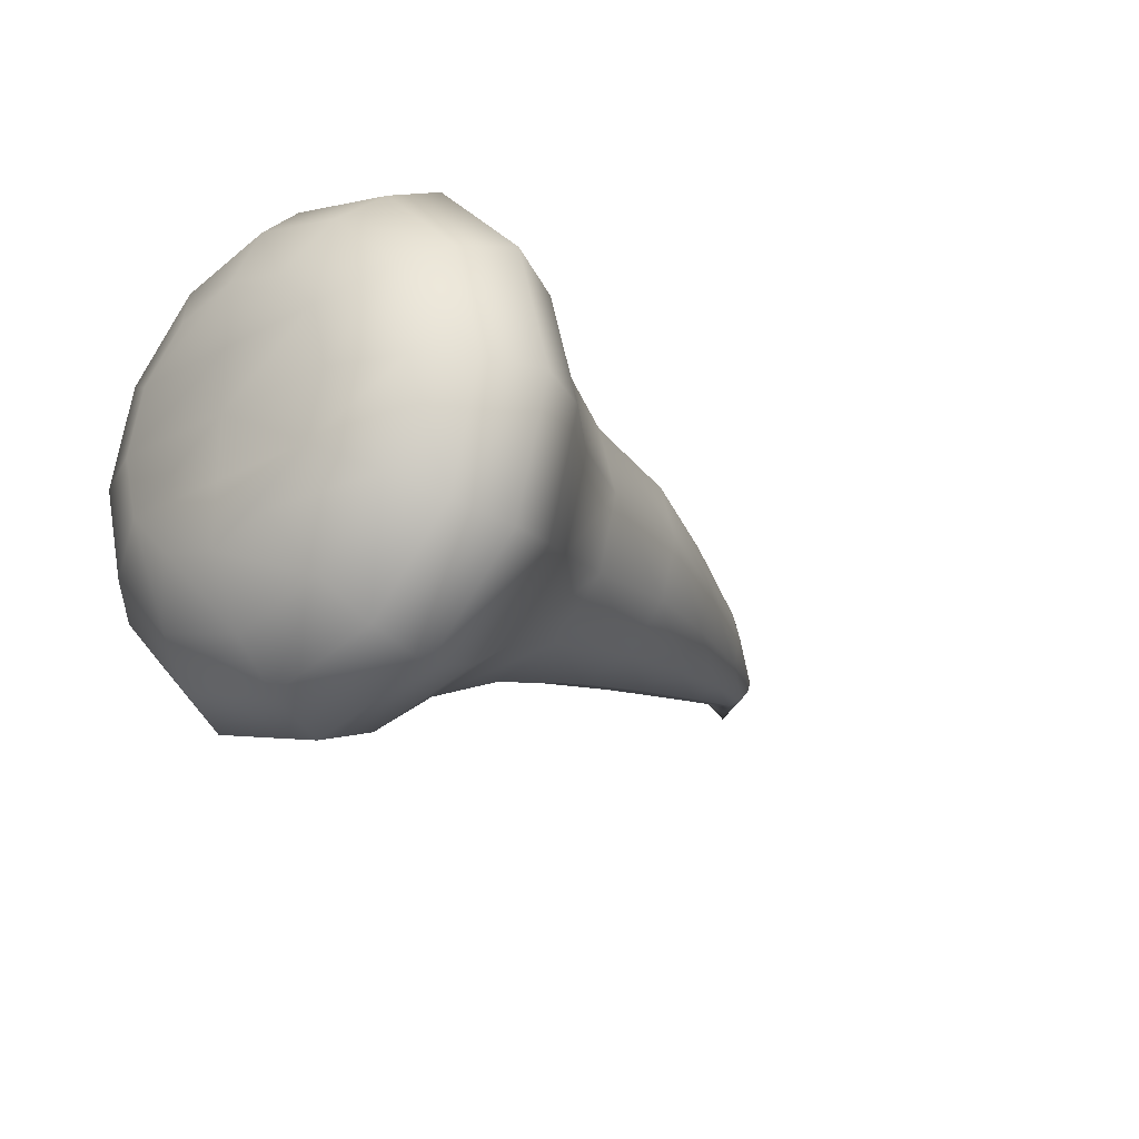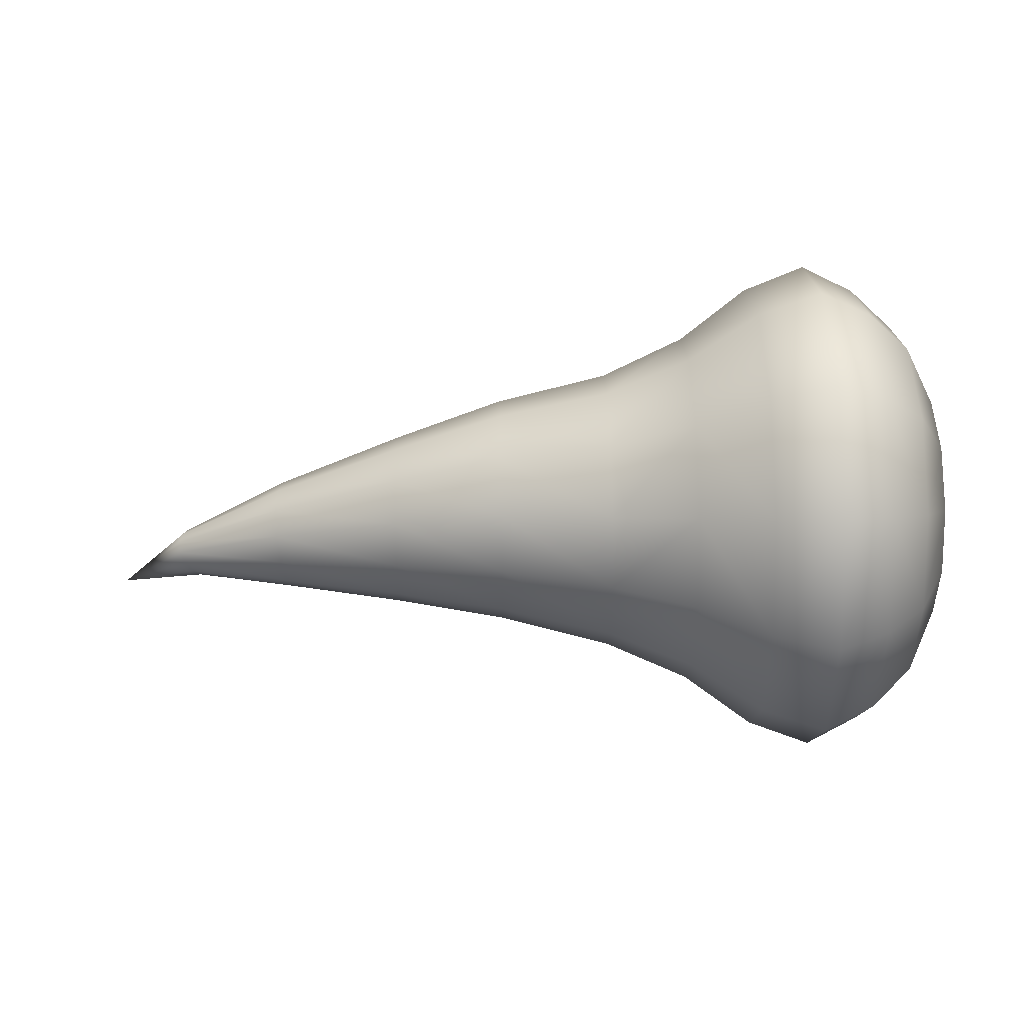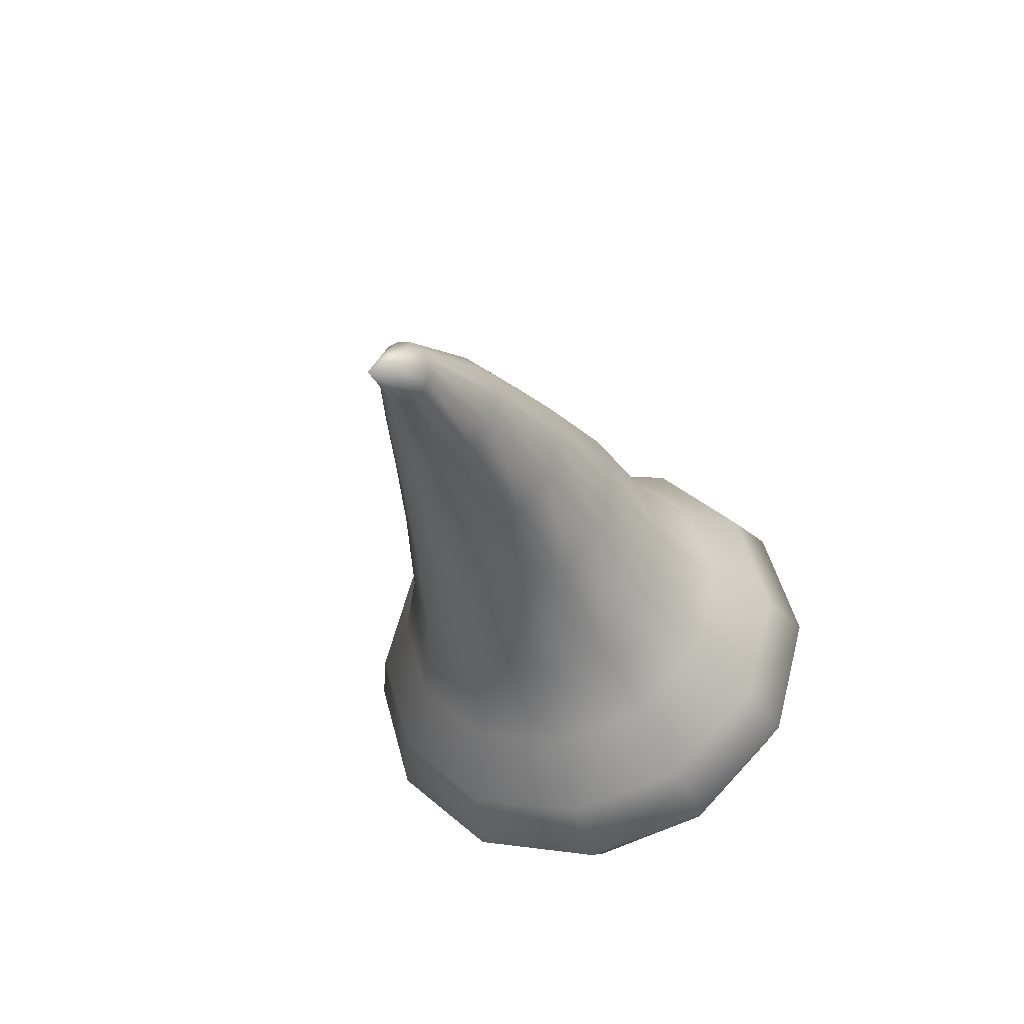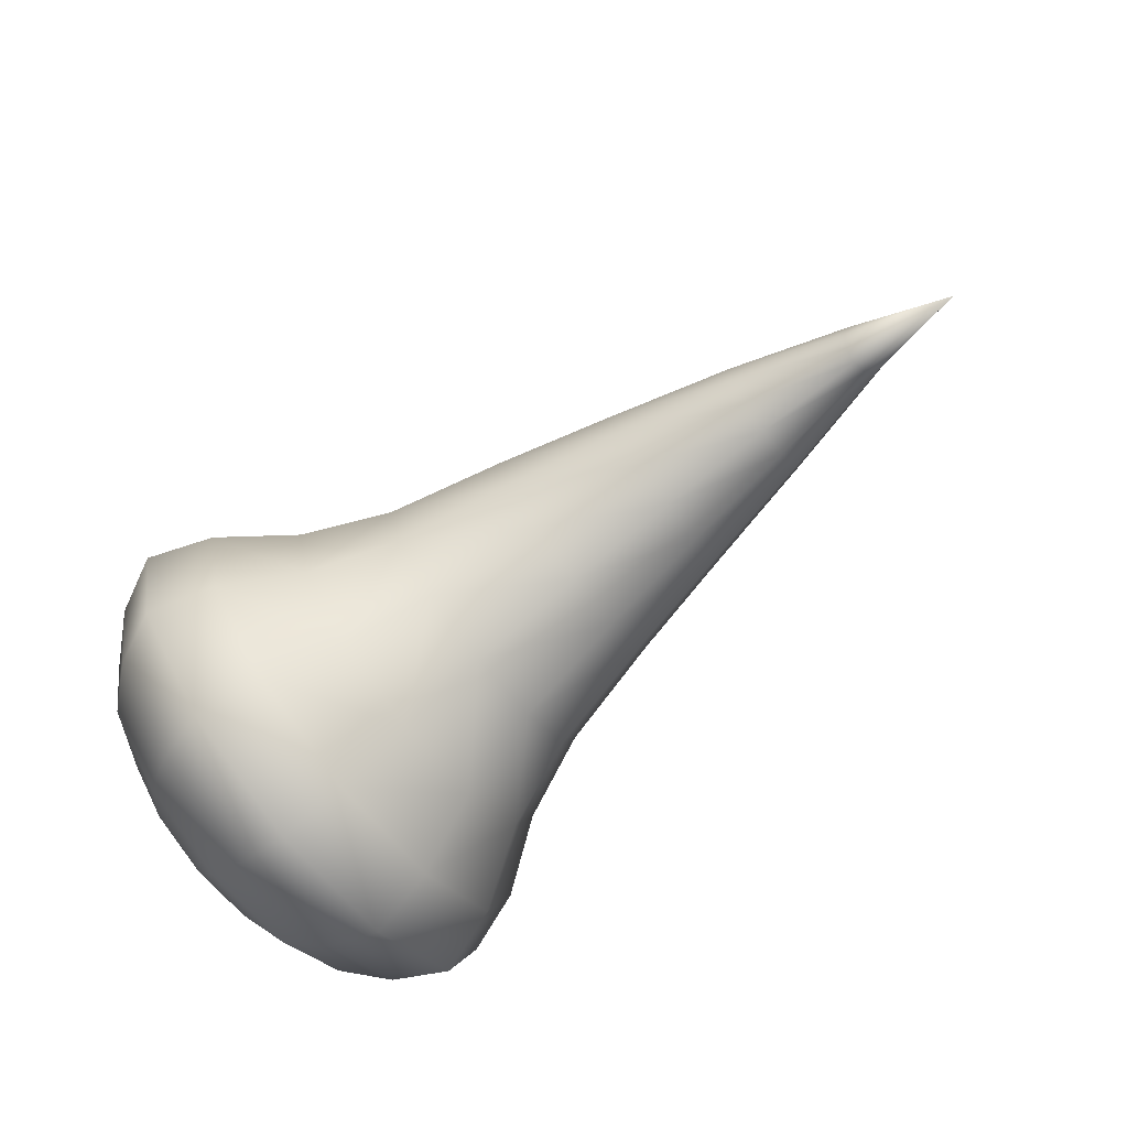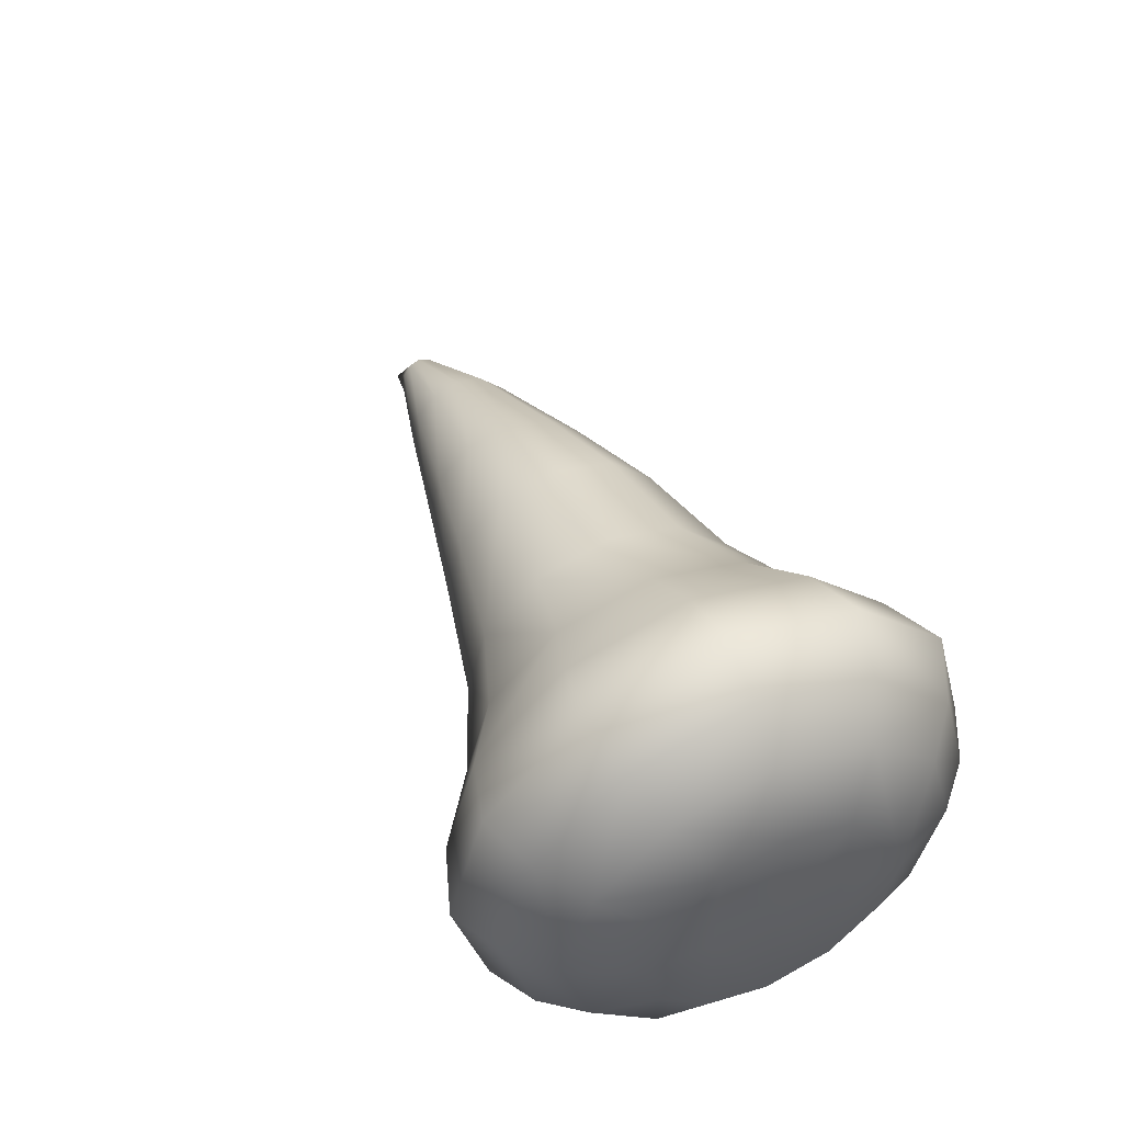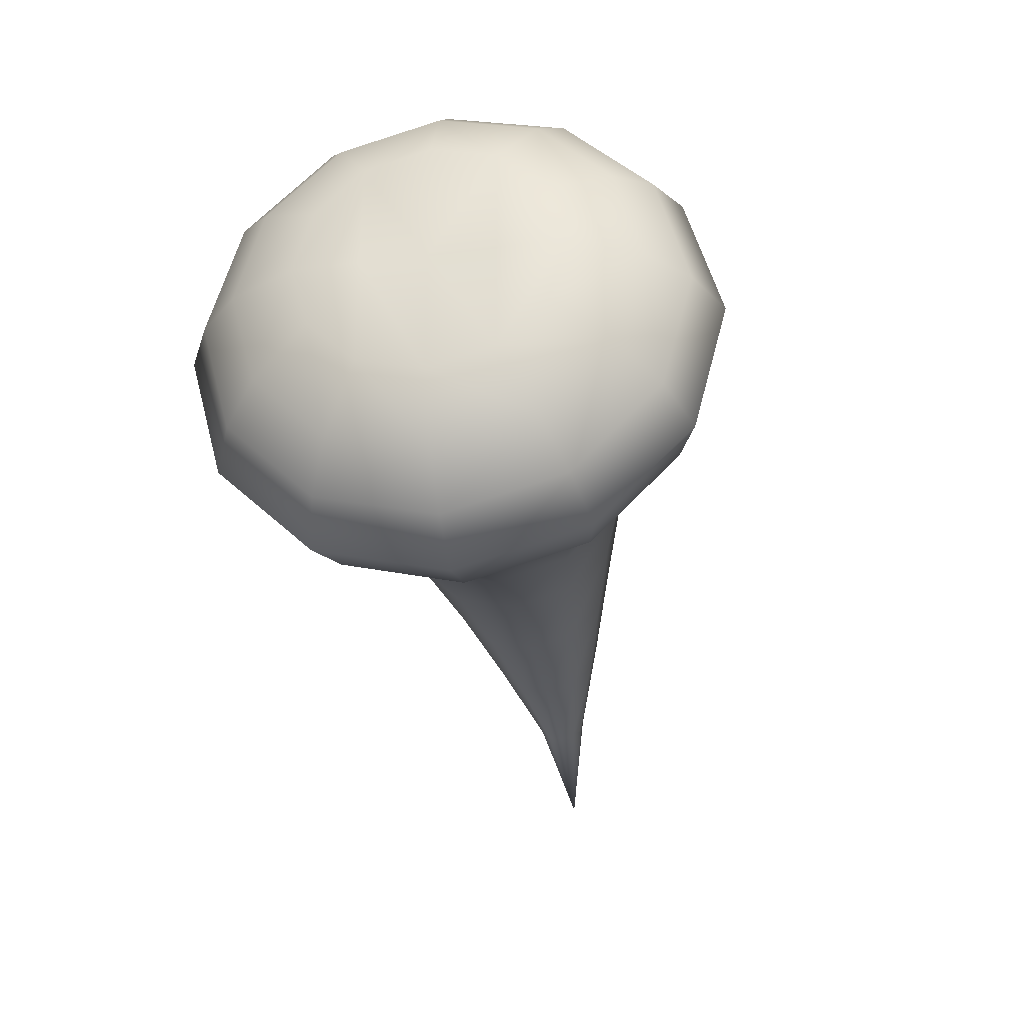
<metadata>
{"format":"obj","ext":"obj","renderer":"f3d","projection":"perspective","resolution":1024,"background":"white","views":[{"elev":-23.4,"azim":131.5,"up":"+Z"},{"elev":63.2,"azim":-1.2,"up":"+Y"},{"elev":-35.8,"azim":-73.5,"up":"+Y"},{"elev":-78.9,"azim":-141.7,"up":"+Y"},{"elev":51.2,"azim":64.7,"up":"+Y"},{"elev":-32.2,"azim":99.9,"up":"+Y"}]}
</metadata>
<code>
g default
v -2.67 -0.956 0
v -0.7131 -0.07712 0.5441
v -0.7131 -0.3492 0.4712
v -0.7131 -0.5483 0.2721
v -0.7131 -0.6212 0
v -0.7131 -0.5483 -0.2721
v -0.7131 -0.3492 -0.4712
v -0.7131 -0.07712 -0.5441
v -0.7131 0.1949 -0.4712
v -0.7131 0.3941 -0.2721
v -0.7131 0.467 0
v -0.7131 0.3941 0.2721
v -0.7131 0.1949 0.4712
v -2.139 -0.4996 0.1508
v -2.093 -0.5808 0.1407
v -2.053 -0.6487 0.08611
v -2.038 -0.6757 0
v -2.053 -0.6487 -0.08611
v -2.093 -0.5808 -0.1407
v -2.139 -0.4996 -0.1508
v -2.18 -0.4292 -0.1219
v -2.207 -0.3834 -0.06709
v -2.216 -0.3677 0
v -2.207 -0.3834 0.06709
v -2.18 -0.4292 0.1219
v -1.459 -0.254 0.3515
v -1.428 -0.4336 0.3112
v -1.404 -0.5704 0.1827
v -1.395 -0.6215 0
v -1.404 -0.5704 -0.1827
v -1.428 -0.4336 -0.3112
v -1.459 -0.254 -0.3515
v -1.49 -0.08199 -0.2979
v -1.511 0.0393 -0.1693
v -1.519 0.08277 0
v -1.511 0.0393 0.1693
v -1.49 -0.08199 0.2979
v 0.6612 0.7723 -0.4459
v 1.177 0.9733 -0.562
v 0.6612 0.4459 -0.7723
v 1.177 0.562 -0.9733
v 0.6612 0 -0.8918
v 1.177 0 -1.124
v 0.6612 -0.4459 -0.7723
v 1.177 -0.562 -0.9733
v 0.6612 -0.7723 -0.4459
v 1.177 -0.9733 -0.562
v 0.6612 -0.8918 0
v 1.177 -1.124 0
v 0.6612 -0.7723 0.4459
v 1.177 -0.9733 0.562
v 0.6612 -0.4459 0.7723
v 1.177 -0.562 0.9733
v 0.6612 0 0.8918
v 1.177 0 1.124
v 0.6612 0.4459 0.7723
v 1.177 0.562 0.9733
v 0.6612 0.7723 0.4459
v 1.177 0.9733 0.562
v 0.6612 0.8918 0
v 1.177 1.124 0
v 2.312 1.422 0
v 1.991 1.585 0
v 1.603 1.439 0
v 2.312 1.232 -0.7111
v 1.991 1.373 -0.7925
v 1.603 1.246 -0.7196
v 2.312 1.232 0.7111
v 1.991 1.373 0.7925
v 1.603 1.246 0.7196
v 2.312 0.7111 1.232
v 1.991 0.7925 1.373
v 1.603 0.7196 1.246
v 2.312 0 1.422
v 1.991 0 1.585
v 1.603 0 1.439
v 2.312 -0.7111 1.232
v 1.991 -0.7925 1.373
v 1.603 -0.7196 1.246
v 2.312 -1.232 0.7111
v 1.991 -1.373 0.7925
v 1.603 -1.246 0.7196
v 2.312 -1.422 0
v 1.991 -1.585 0
v 1.603 -1.439 0
v 2.312 -1.232 -0.7111
v 1.991 -1.373 -0.7925
v 1.603 -1.246 -0.7196
v 2.312 -0.7111 -1.232
v 1.991 -0.7925 -1.373
v 1.603 -0.7196 -1.246
v 2.312 0 -1.422
v 1.991 0 -1.585
v 1.603 0 -1.439
v 2.312 0.7111 -1.232
v 1.991 0.7925 -1.373
v 1.603 0.7196 -1.246
v 2.757 0.7762 0
v 2.564 1.176 0
v 2.757 0.6723 -0.3881
v 2.564 1.019 -0.5881
v 2.757 0.6723 0.3881
v 2.564 1.019 0.5881
v 2.757 0.3881 0.6723
v 2.564 0.5881 1.019
v 2.757 0 0.7762
v 2.564 0 1.176
v 2.757 -0.3881 0.6723
v 2.564 -0.5881 1.019
v 2.757 -0.6723 0.3881
v 2.564 -1.019 0.5881
v 2.757 -0.7762 0
v 2.564 -1.176 0
v 2.757 -0.6723 -0.3881
v 2.564 -1.019 -0.5881
v 2.757 -0.3881 -0.6723
v 2.564 -0.5881 -1.019
v 2.757 0 -0.7762
v 2.564 0 -1.176
v 2.757 0.3881 -0.6723
v 2.564 0.5881 -1.019
v 2.757 0 0
v 2.757 0 -0.3881
v 2.757 0 0.3881
v -0.03022 0.3933 -0.6218
v -0.03022 0.6561 -0.359
v -0.03022 0.7522 0
v -0.03022 0.6561 0.359
v -0.03022 0.3933 0.6218
v -0.03022 0.03427 0.718
v -0.03022 -0.3247 0.6218
v -0.03022 -0.5875 0.359
v -0.03022 -0.6837 0
v -0.03022 -0.5875 -0.359
v -0.03022 -0.3247 -0.6218
v -0.03022 0.03427 -0.718
g fangshot
f 3 2 26 27
f 4 3 27 28
f 5 4 28 29
f 6 5 29 30
f 7 6 30 31
f 8 7 31 32
f 9 8 32 33
f 10 9 33 34
f 11 10 34 35
f 12 11 35 36
f 13 12 36 37
f 2 13 37 26
f 15 14 1
f 16 15 1
f 17 16 1
f 18 17 1
f 19 18 1
f 20 19 1
f 21 20 1
f 22 21 1
f 23 22 1
f 24 23 1
f 25 24 1
f 14 25 1
f 27 26 14 15
f 28 27 15 16
f 29 28 16 17
f 30 29 17 18
f 31 30 18 19
f 32 31 19 20
f 33 32 20 21
f 34 33 21 22
f 35 34 22 23
f 36 35 23 24
f 37 36 24 25
f 26 37 25 14
f 38 40 125 126
f 40 42 136 125
f 42 44 135 136
f 44 46 134 135
f 46 48 133 134
f 48 50 132 133
f 50 52 131 132
f 52 54 130 131
f 54 56 129 130
f 56 58 128 129
f 58 60 127 128
f 60 38 126 127
f 38 39 41 40
f 41 39 67 97
f 40 41 43 42
f 43 41 97 94
f 42 43 45 44
f 45 43 94 91
f 44 45 47 46
f 47 45 91 88
f 46 47 49 48
f 49 47 88 85
f 48 49 51 50
f 51 49 85 82
f 50 51 53 52
f 53 51 82 79
f 52 53 55 54
f 55 53 79 76
f 54 55 57 56
f 57 55 76 73
f 56 57 59 58
f 59 57 73 70
f 58 59 61 60
f 61 59 70 64
f 39 61 64 67
f 39 38 60 61
f 62 63 69 68
f 63 64 70 69
f 64 63 66 67
f 63 62 65 66
f 68 69 72 71
f 69 70 73 72
f 71 72 75 74
f 72 73 76 75
f 74 75 78 77
f 75 76 79 78
f 77 78 81 80
f 78 79 82 81
f 80 81 84 83
f 81 82 85 84
f 83 84 87 86
f 84 85 88 87
f 86 87 90 89
f 87 88 91 90
f 89 90 93 92
f 90 91 94 93
f 92 93 96 95
f 93 94 97 96
f 67 66 96 97
f 66 65 95 96
f 98 99 103 102
f 99 98 100 101
f 101 100 120 121
f 102 103 105 104
f 104 105 107 106
f 106 107 109 108
f 108 109 111 110
f 110 111 113 112
f 112 113 115 114
f 114 115 117 116
f 116 117 119 118
f 118 119 121 120
f 100 123 118 120
f 65 62 99 101
f 62 68 103 99
f 68 71 105 103
f 71 74 107 105
f 74 77 109 107
f 77 80 111 109
f 80 83 113 111
f 83 86 115 113
f 86 89 117 115
f 89 92 119 117
f 92 95 121 119
f 95 65 101 121
f 106 124 102 104
f 110 124 106 108
f 118 123 114 116
f 100 98 122 123
f 114 123 122 112
f 112 122 124 110
f 102 124 122 98
f 126 125 9 10
f 127 126 10 11
f 128 127 11 12
f 129 128 12 13
f 130 129 13 2
f 131 130 2 3
f 132 131 3 4
f 133 132 4 5
f 134 133 5 6
f 135 134 6 7
f 136 135 7 8
f 125 136 8 9

</code>
